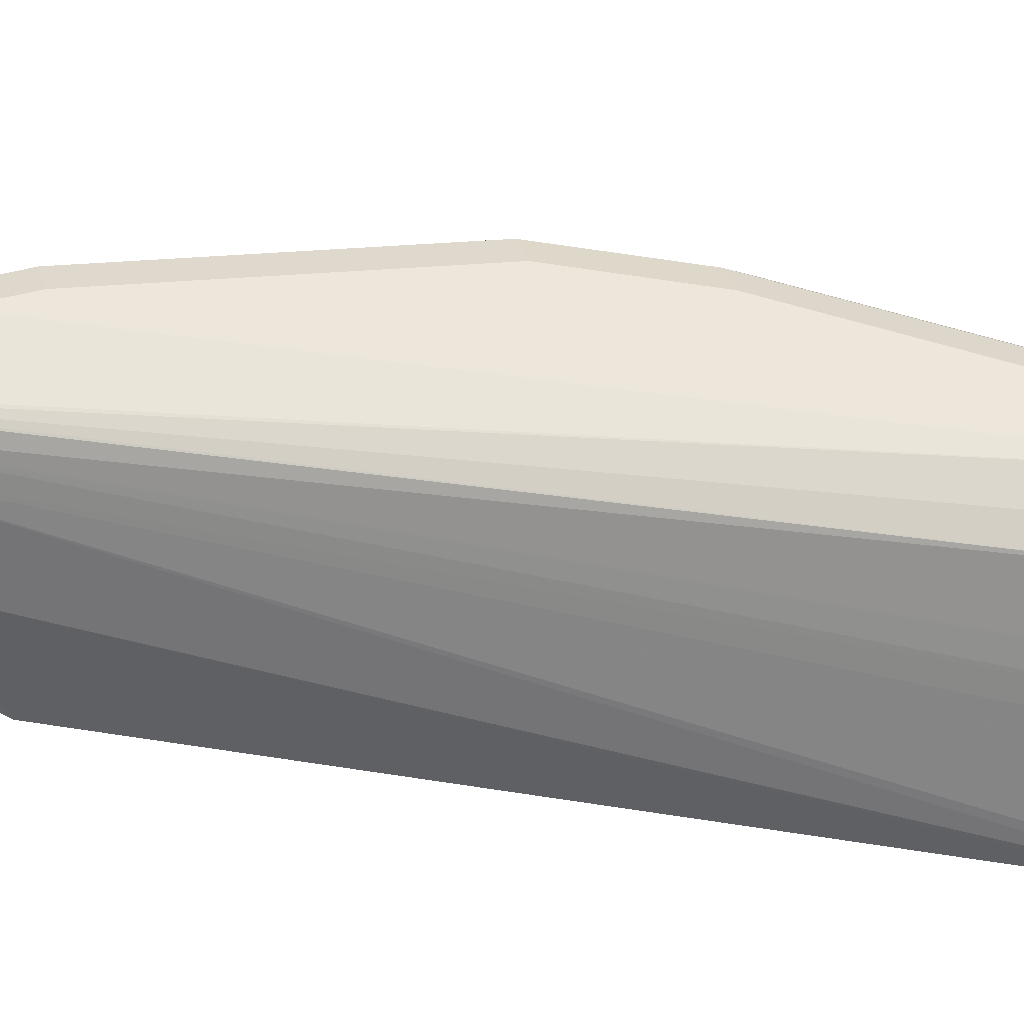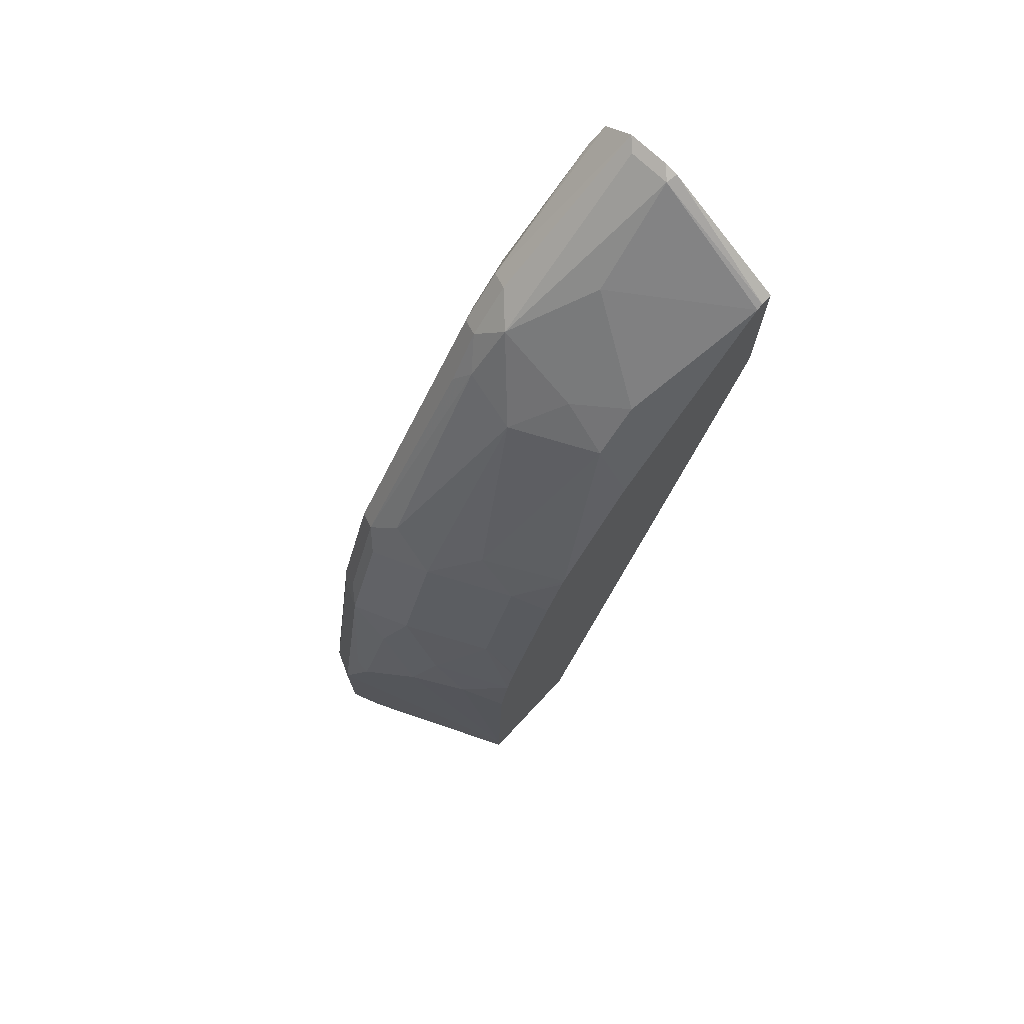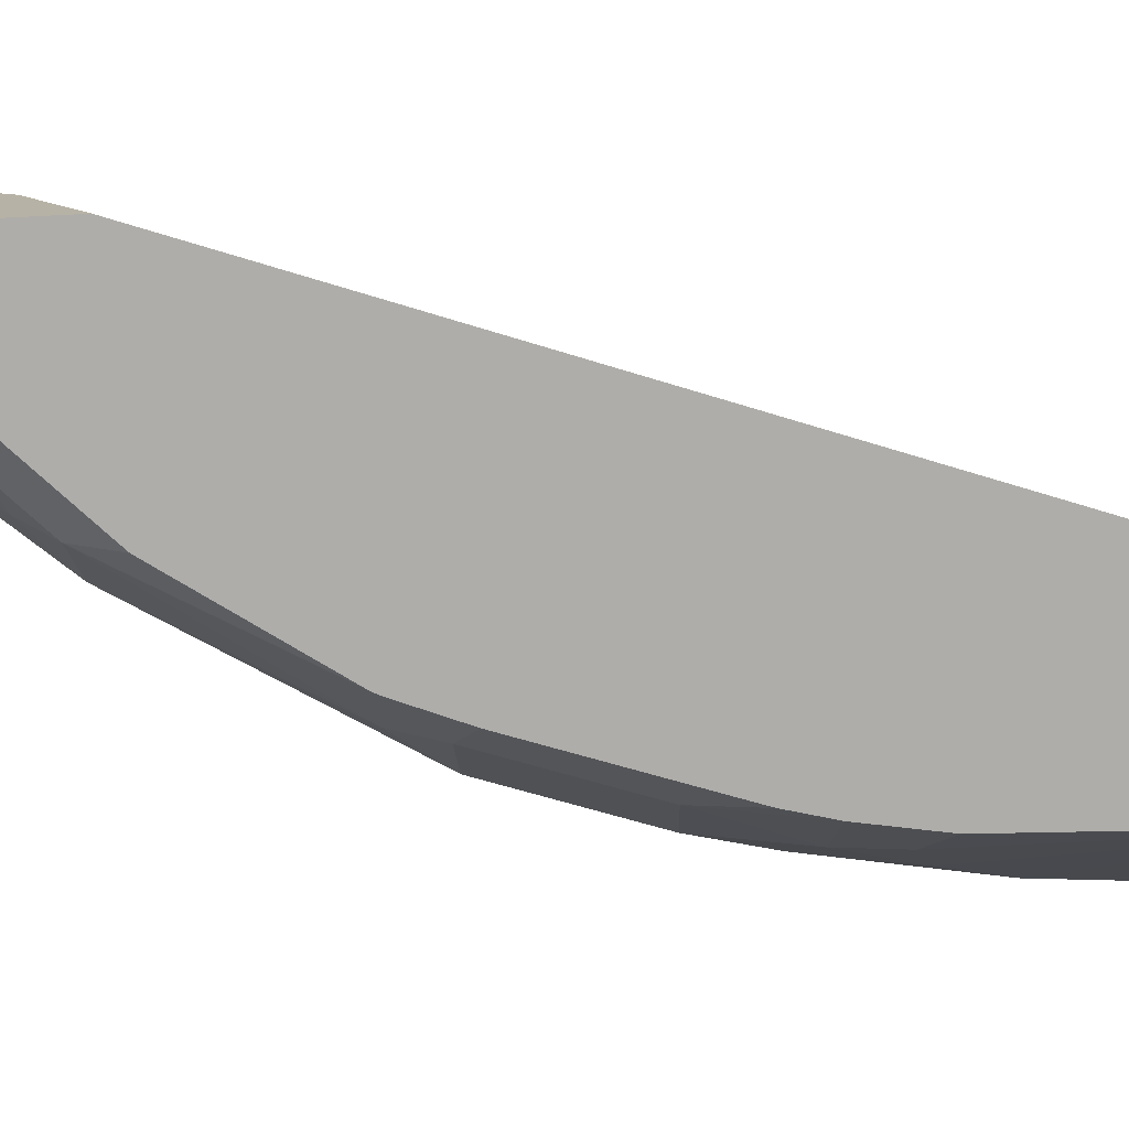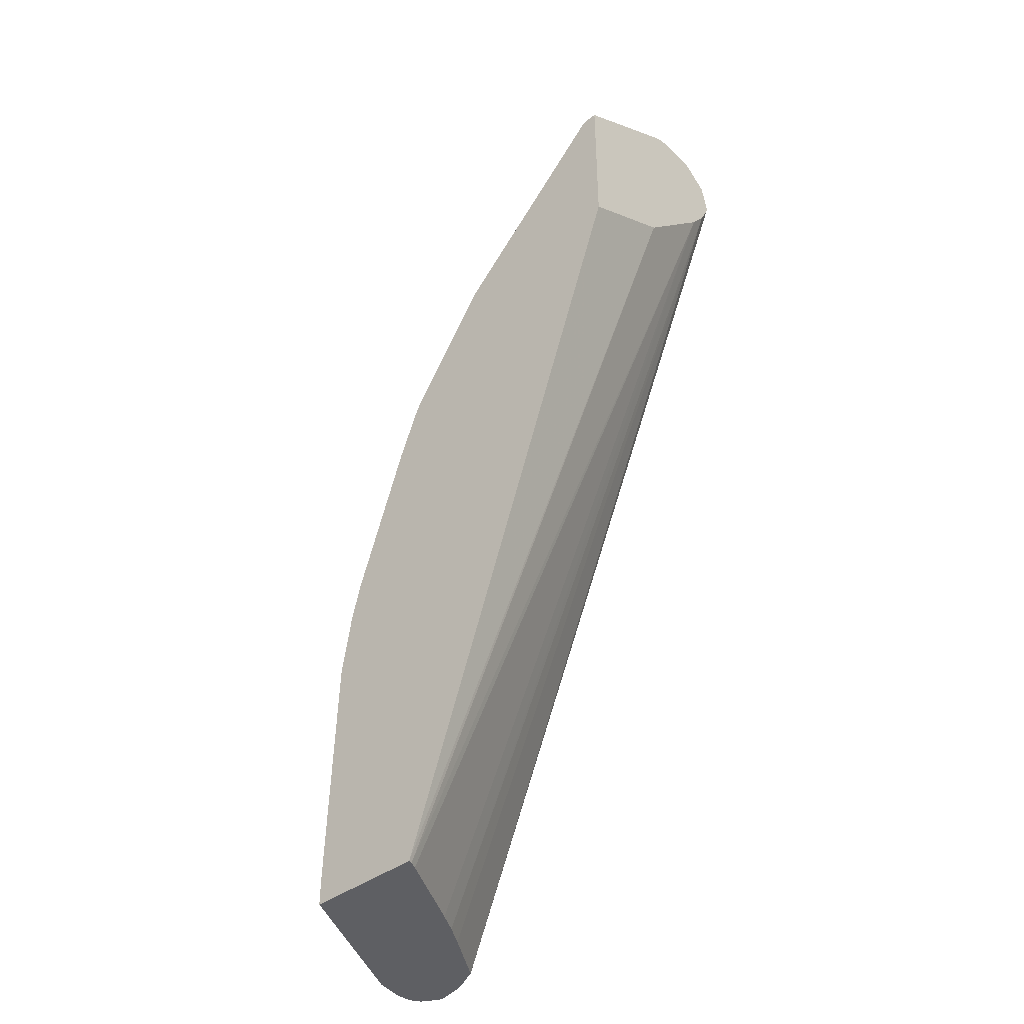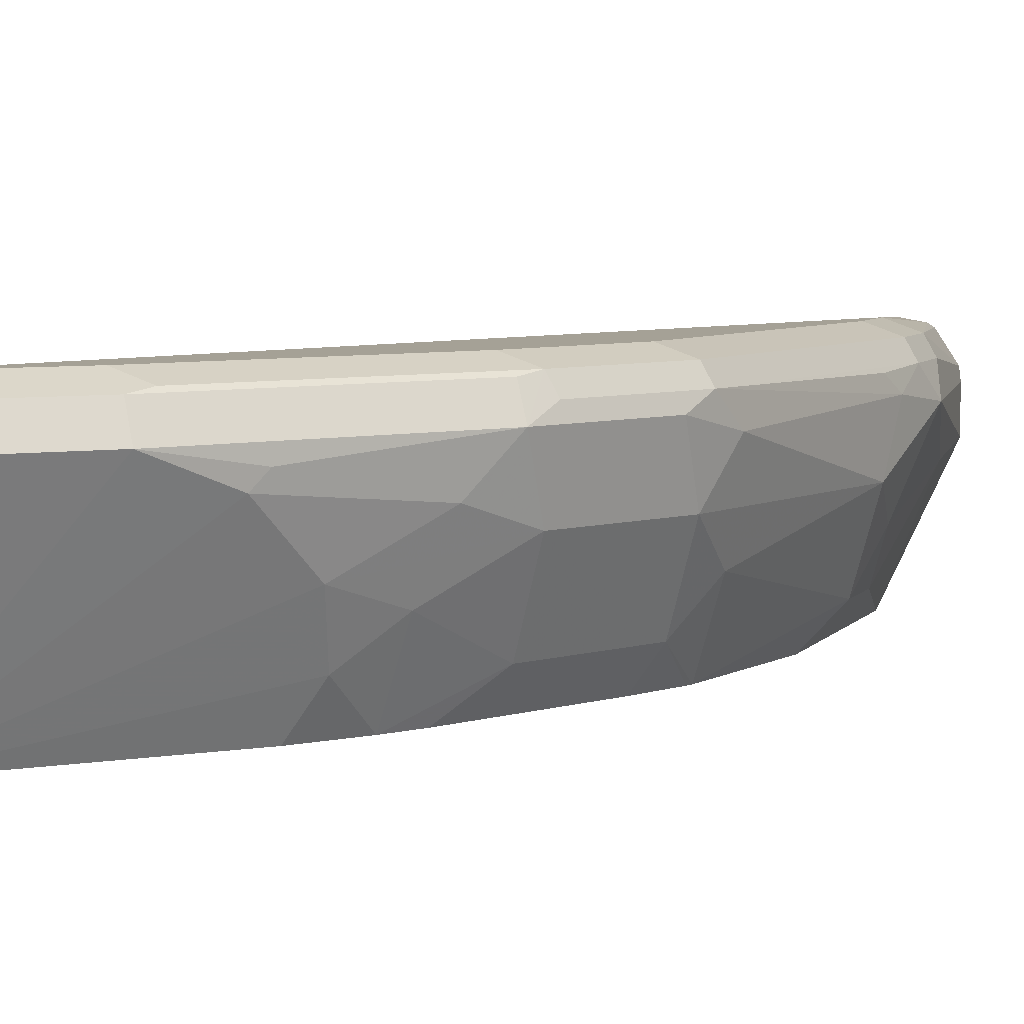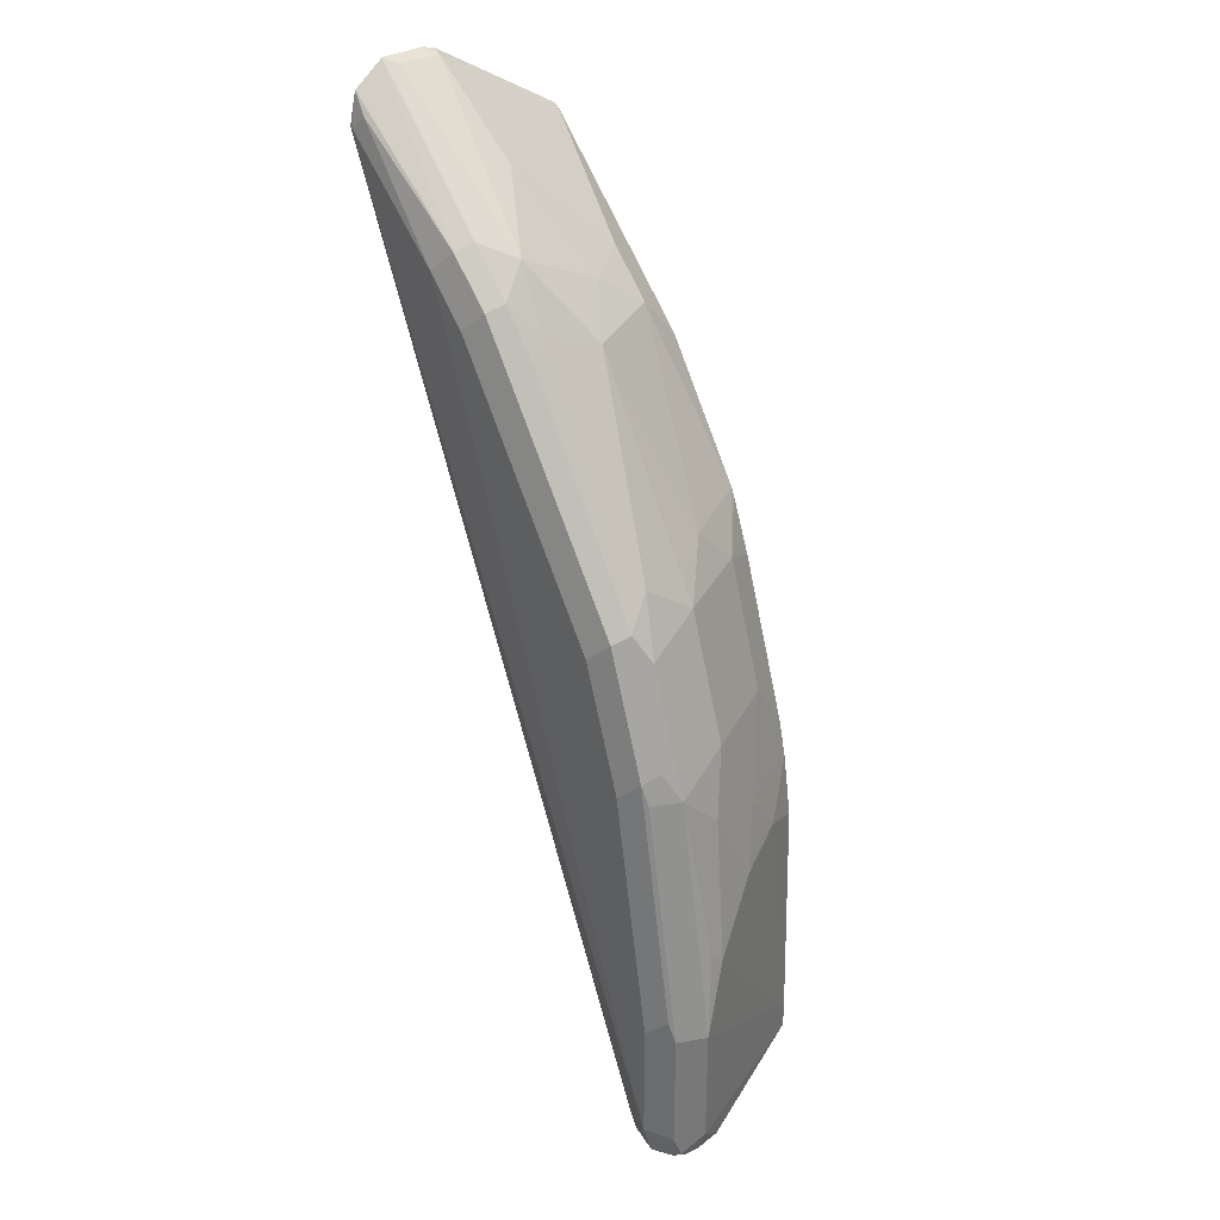
<metadata>
{"format":"obj","ext":"obj","renderer":"f3d","projection":"perspective","resolution":1024,"background":"white","views":[{"elev":52.1,"azim":119.2,"up":"+Y"},{"elev":73.9,"azim":-46.9,"up":"+Z"},{"elev":-77.2,"azim":92.8,"up":"+Y"},{"elev":-41.3,"azim":41.9,"up":"+Z"},{"elev":6.0,"azim":-115.6,"up":"+Y"},{"elev":32.9,"azim":-129.5,"up":"+Z"}]}
</metadata>
<code>
v -0.5146 0.4734 0.02061
v -0.5077 0.4871 0.02061
v -0.5094 0.4837 -0.05145
v -0.5146 0.4734 -0.04115
v -0.4734 0.3839 -0.04115
v -0.5077 0.4597 0.05489
v -0.5077 0.4665 0.06179
v -0.494 0.4734 0.1441
v -0.5043 0.4888 0.03091
v -0.494 0.494 0.02061
v -0.5077 0.4871 -0.04115
v -0.4871 0.4871 0.1441
v -0.4837 0.4888 0.1544
v -0.5055 0.4853 -0.05462
v -0.5086 0.4805 -0.05462
v -0.5095 0.4734 -0.05462
v -0.5077 0.4597 -0.05462
v -0.4734 0.3839 -0.05448
v -0.4698 0.3839 0.07874
v -0.4803 0.4048 0.08922
v -0.494 0.4322 0.08238
v -0.494 0.4528 0.1235
v -0.4871 0.4803 0.1578
v -0.4837 0.4425 0.1544
v -0.4734 0.4734 0.2058
v -0.4665 0.4803 0.2195
v -0.494 0.494 -0.04115
v -0.4734 0.494 0.1441
v -0.4957 0.4906 -0.05462
v -0.5004 0.4883 -0.05462
v -0.4631 0.4888 0.2161
v -0.4528 0.494 0.2058
v -0.4734 0.3839 -0.05462
v -0.4647 0.3839 0.1102
v -0.4837 0.422 0.1132
v -0.4631 0.4014 0.1544
v -0.4425 0.4014 0.2161
v -0.4631 0.4425 0.2161
v -0.4597 0.4665 0.2333
v -0.3962 0.4708 0.3293
v -0.4014 0.4786 0.319
v -0.3842 0.4803 0.343
v -0.4805 0.4873 -0.05462
v -0.3499 0.494 0.3499
v -0.2916 0.4906 0.3945
v -0.2896 0.4902 0.3949
v -0.3808 0.4888 0.3396
v -0.4117 0.494 0.2676
v -0.415 0.3839 -0.05462
v -0.46 0.3839 0.1285
v -0.4593 0.3839 0.1308
v -0.4338 0.3839 0.2074
v -0.4235 0.3839 0.2336
v -0.4219 0.3839 0.2367
v -0.4425 0.422 0.2367
v -0.4395 0.3839 0.1903
v -0.4014 0.4425 0.319
v -0.3774 0.4665 0.3567
v -0.3636 0.4803 0.3636
v -0.4665 0.4803 -0.05462
v -0.3705 0.494 0.3293
v -0.3602 0.4888 0.3602
v -0.2985 0.4888 0.4014
v -0.2896 0.488 0.4046
v -0.2896 0.4896 0.3925
v -0.2896 0.3839 0.3015
v -0.4155 0.3859 -0.05462
v -0.2896 0.4337 0.3279
v -0.3808 0.3839 0.2984
v -0.3808 0.4014 0.319
v -0.3774 0.4254 0.3361
v -0.3396 0.4425 0.3808
v -0.295 0.446 0.4185
v -0.295 0.4665 0.4185
v -0.2896 0.472 0.4212
v -0.4498 0.4528 -0.05462
v -0.2896 0.4837 0.3808
v -0.2896 0.4857 0.411
v -0.2896 0.4866 0.4102
v -0.2896 0.3839 0.3823
v -0.4171 0.3897 -0.05462
v -0.2896 0.4748 0.3691
v -0.3777 0.3839 0.3015
v -0.3633 0.3839 0.316
v -0.2985 0.3839 0.3808
v -0.3602 0.4014 0.3396
v -0.2896 0.4449 0.4196
v -0.2896 0.4514 0.4212
v -0.2954 0.3839 0.3823
v -0.4433 0.4417 -0.05462
v -0.4377 0.431 -0.05462
f 44 61 47
f 42 62 47
f 43 46 60
f 46 87 80
f 42 58 59
f 40 42 41
f 40 58 42
f 42 59 62
f 44 47 62
f 46 78 75
f 44 63 45
f 45 63 64
f 45 64 46
f 46 64 79
f 46 79 78
f 46 75 88
f 40 57 58
f 46 88 87
f 44 62 63
f 39 57 40
f 27 44 45
f 38 55 57
f 46 80 66
f 26 41 42
f 26 42 31
f 27 43 29
f 27 45 46
f 27 46 43
f 31 42 47
f 31 47 48
f 38 57 39
f 31 48 32
f 34 36 35
f 36 51 37
f 37 52 53
f 37 53 54
f 37 54 55
f 37 55 38
f 37 51 56
f 37 56 52
f 34 50 36
f 46 66 68
f 73 75 74
f 46 82 77
f 67 82 68
f 69 83 70
f 70 84 85
f 70 85 86
f 70 86 71
f 70 83 84
f 71 86 72
f 72 85 73
f 72 86 85
f 73 87 88
f 73 88 75
f 26 40 41
f 73 85 89
f 73 89 87
f 76 77 90
f 77 82 90
f 80 87 89
f 81 91 82
f 82 91 90
f 67 81 82
f 46 68 82
f 63 79 64
f 62 78 79
f 46 77 65
f 46 65 60
f 47 61 48
f 49 67 68
f 49 68 66
f 54 69 70
f 54 70 55
f 55 70 57
f 57 70 71
f 57 71 58
f 58 72 73
f 58 73 74
f 58 74 59
f 58 71 72
f 59 74 75
f 59 75 62
f 60 65 77
f 60 77 76
f 62 75 78
f 62 79 63
f 26 39 40
f 36 50 51
f 25 38 39
f 5 49 66
f 5 66 80
f 5 80 89
f 5 89 85
f 5 85 84
f 5 84 83
f 5 83 69
f 5 69 54
f 5 33 49
f 5 54 53
f 5 52 56
f 5 56 51
f 5 51 50
f 5 50 34
f 5 34 19
f 5 19 20
f 5 20 21
f 5 21 6
f 5 53 52
f 5 18 33
f 4 17 18
f 4 16 17
f 25 39 26
f 1 2 3
f 1 3 4
f 1 4 18
f 1 18 5
f 1 5 6
f 1 6 7
f 1 7 8
f 1 8 2
f 2 9 10
f 2 10 27
f 2 27 11
f 2 11 3
f 2 8 12
f 2 12 13
f 2 13 9
f 3 11 14
f 3 14 15
f 3 15 16
f 6 21 22
f 6 22 7
f 3 16 4
f 8 23 13
f 14 60 76
f 14 76 90
f 14 90 91
f 14 91 81
f 14 81 67
f 14 67 49
f 14 49 33
f 14 33 17
f 14 16 15
f 17 33 18
f 19 34 20
f 20 34 35
f 20 35 21
f 21 35 24
f 21 24 22
f 24 35 36
f 24 36 37
f 7 22 8
f 24 37 38
f 14 43 60
f 14 29 43
f 14 17 16
f 13 32 28
f 8 13 12
f 8 22 24
f 14 30 29
f 8 24 38
f 8 38 25
f 8 25 26
f 8 26 23
f 10 13 28
f 10 28 32
f 10 32 48
f 9 13 10
f 10 61 44
f 10 44 27
f 11 27 29
f 11 29 30
f 11 30 14
f 13 23 26
f 10 48 61
f 13 26 31
f 13 31 32

</code>
